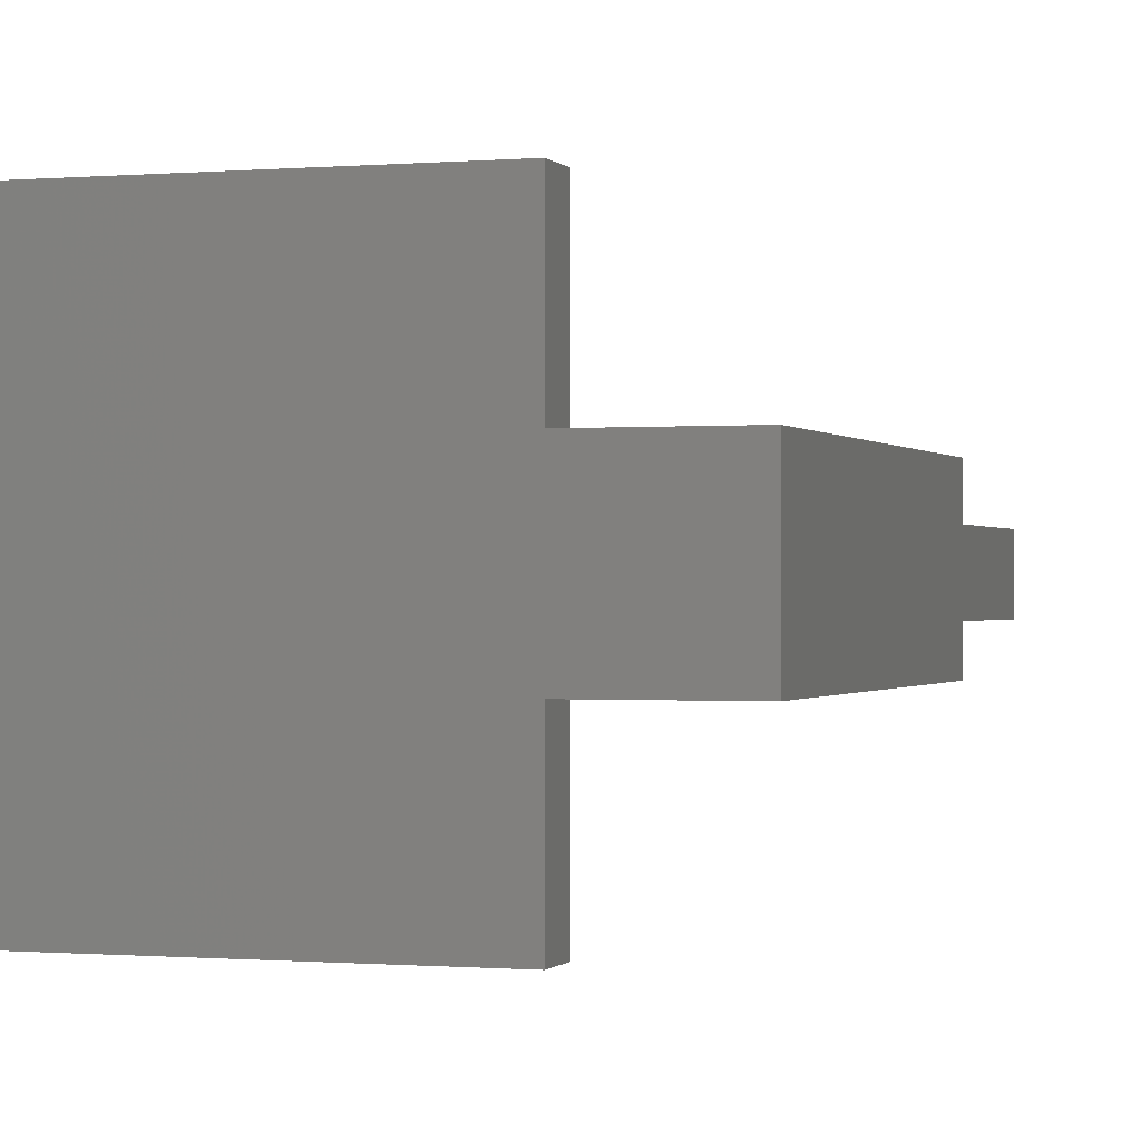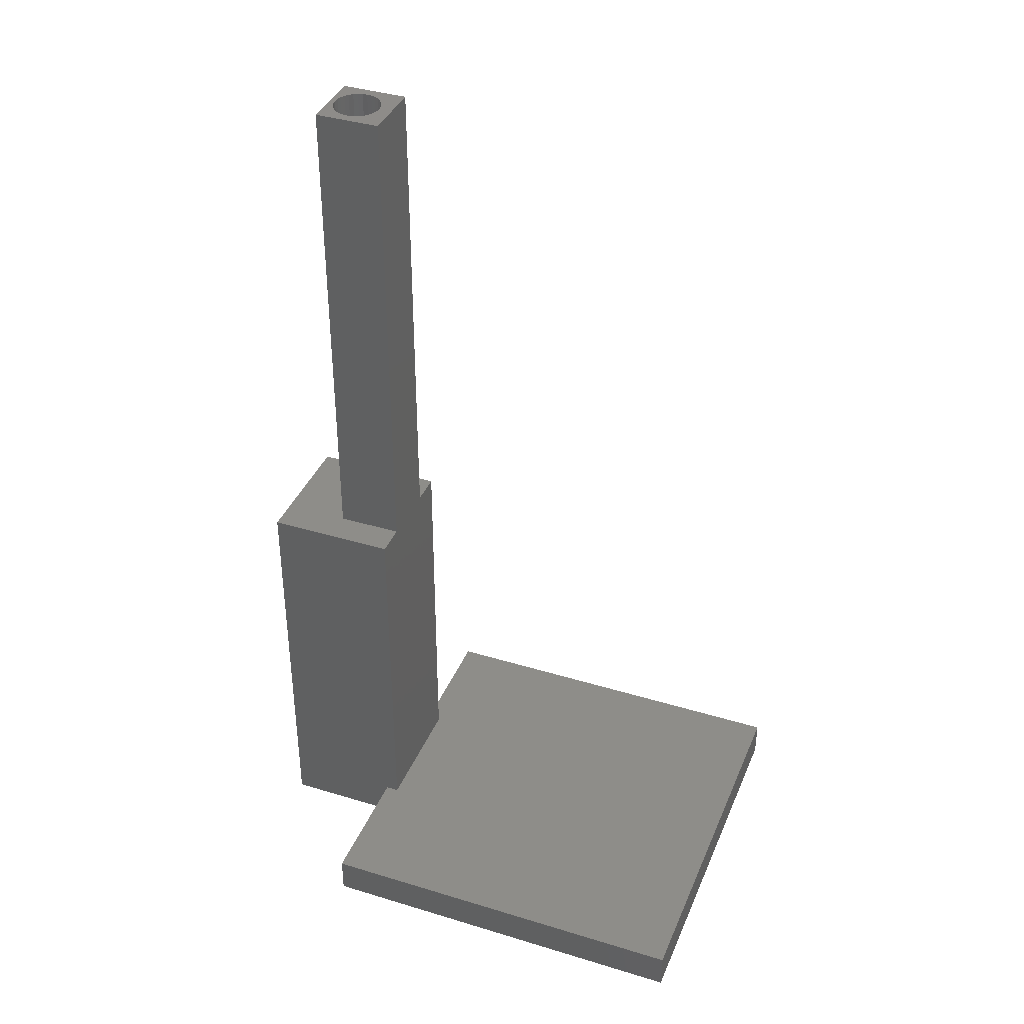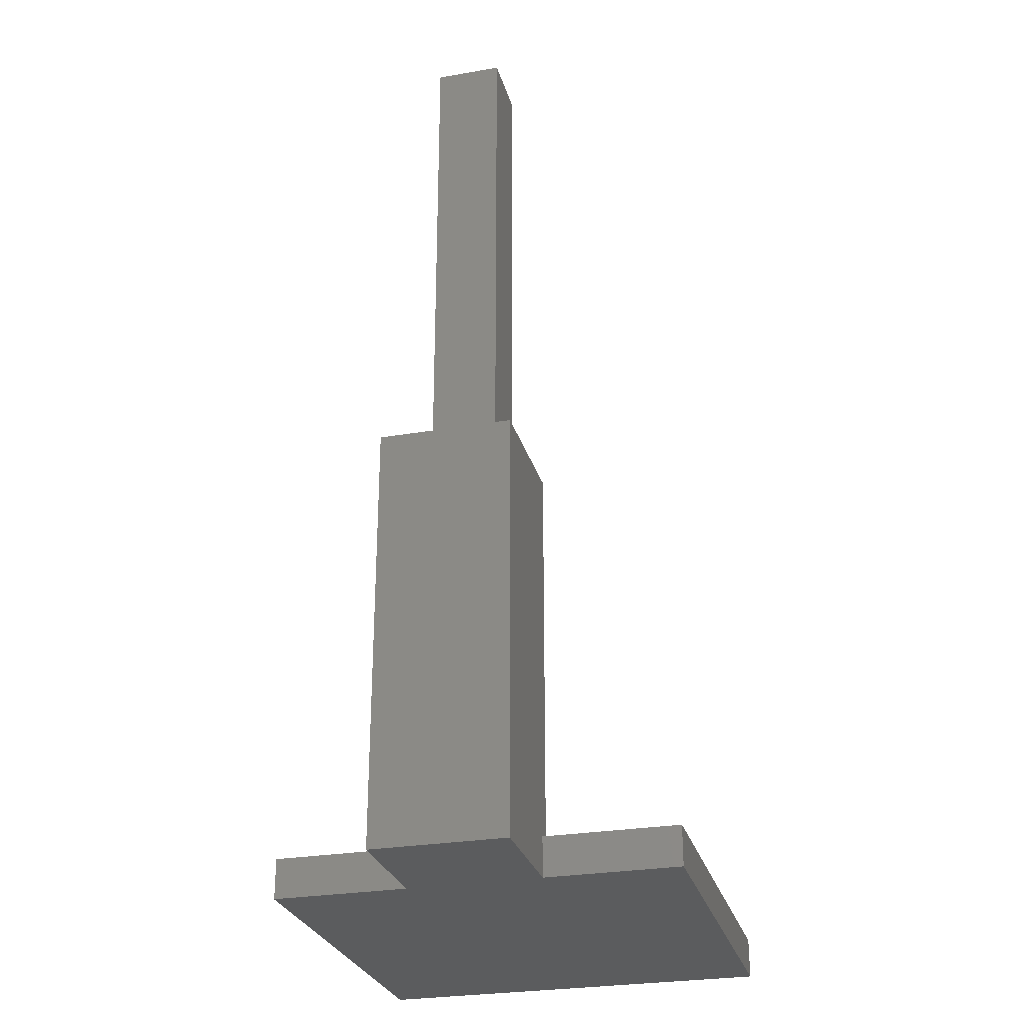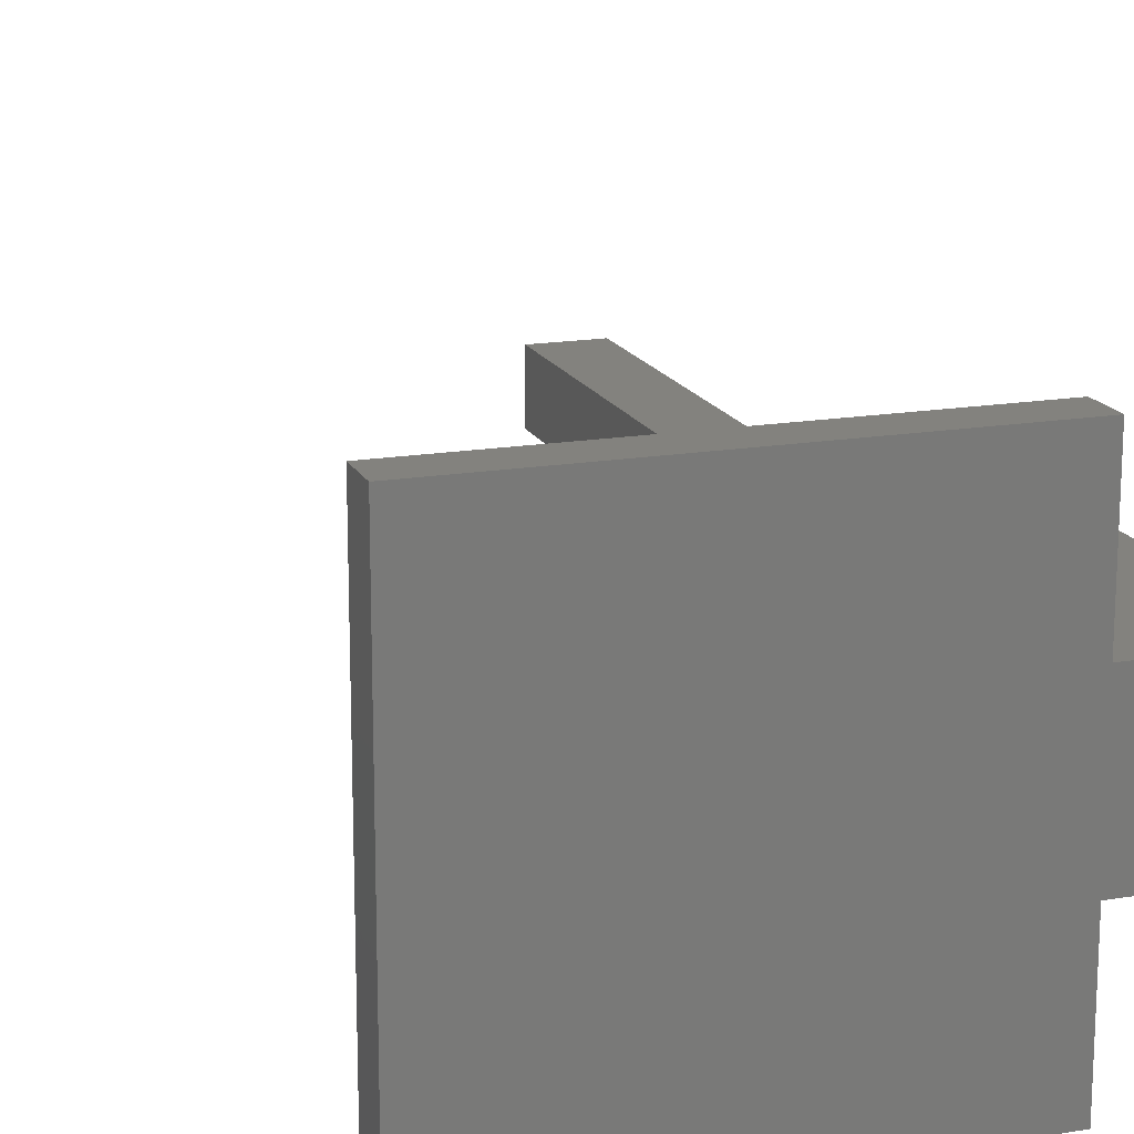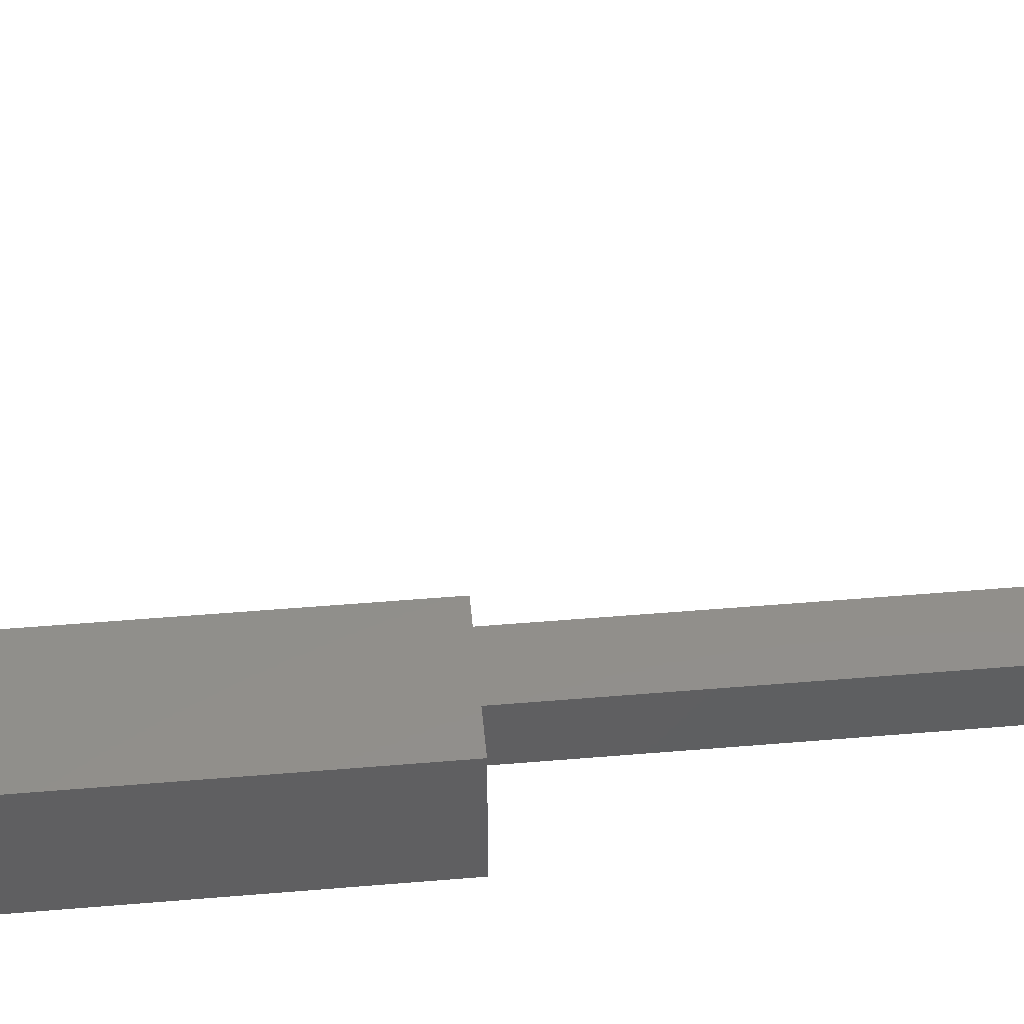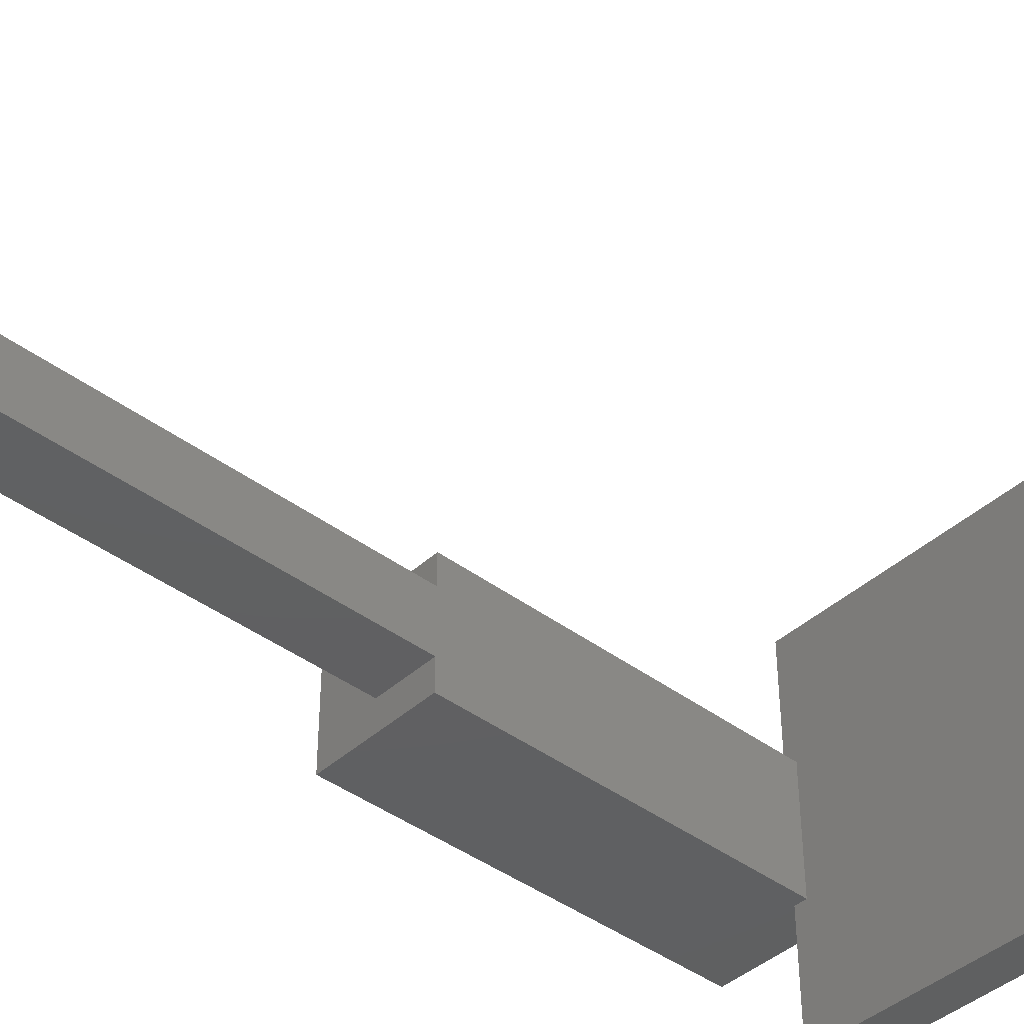
<metadata>
{"format":"stl","ext":"stl","renderer":"f3d","projection":"perspective","resolution":1024,"background":"white","views":[{"elev":-0.4,"azim":-161.8,"up":"+Y"},{"elev":38.5,"azim":21.1,"up":"+Z"},{"elev":-27.9,"azim":-75.2,"up":"+Z"},{"elev":16.7,"azim":161.0,"up":"+Y"},{"elev":49.4,"azim":-95.3,"up":"+Y"},{"elev":-41.5,"azim":47.7,"up":"+Y"}]}
</metadata>
<code>
# stl→obj: 92 verts, 180 faces
v -24 -5 -3
v -24 -5 29
v -24 5 -3
v -24 5 29
v -15 -5 -3
v -14 -5 0
v -15 -5 0
v -14 -5 29
v -15 5 -3
v -15 15 -3
v 15 15 -3
v 15 -15 -3
v -15 -15 -3
v -15 5 0
v -14 5 29
v -14 5 0
v -19 -2.5 29
v -19 2.5 29
v -14 2.5 29
v -14 -2.5 29
v -14 2.5 67
v -14 -2.5 67
v -15 -15 0
v 15 -15 0
v -15 15 0
v 15 15 0
v -19 2.5 67
v -19 -2.5 67
v -16.45 -1.765 67
v -16.8 -1.8 67
v -18.57 -0.3512 67
v -18.6 0 67
v -18.57 0.3512 67
v -15.8 -1.497 67
v -16.11 -1.663 67
v -18.46 0.6888 67
v -18.3 1 67
v -17.15 1.765 67
v -16.8 1.8 67
v -18.07 1.273 67
v -17.49 1.663 67
v -17.8 1.497 67
v -16.45 1.765 67
v -15.03 0.3512 67
v -15 0 67
v -16.11 1.663 67
v -15.8 1.497 67
v -15.03 -0.3512 67
v -15.14 -0.6888 67
v -15.53 1.273 67
v -15.3 1 67
v -15.14 0.6888 67
v -15.3 -1 67
v -17.15 -1.765 67
v -17.49 -1.663 67
v -17.8 -1.497 67
v -18.07 -1.273 67
v -18.3 -1 67
v -18.46 -0.6888 67
v -15.53 -1.273 67
v -18.57 -0.3512 59
v -18.6 0 59
v -18.46 -0.6888 59
v -18.3 -1 59
v -18.07 -1.273 59
v -17.8 -1.497 59
v -17.49 -1.663 59
v -17.15 -1.765 59
v -16.8 -1.8 59
v -16.45 -1.765 59
v -16.11 -1.663 59
v -15.8 -1.497 59
v -15.53 -1.273 59
v -15.3 -1 59
v -15.14 -0.6888 59
v -15.03 -0.3512 59
v -15 0 59
v -15.03 0.3512 59
v -15.14 0.6888 59
v -15.3 1 59
v -15.53 1.273 59
v -15.8 1.497 59
v -16.11 1.663 59
v -16.45 1.765 59
v -16.8 1.8 59
v -17.15 1.765 59
v -17.49 1.663 59
v -17.8 1.497 59
v -18.07 1.273 59
v -18.3 1 59
v -18.46 0.6888 59
v -18.57 0.3512 59
f 1 2 3
f 3 2 4
f 2 1 5
f 6 2 7
f 7 2 5
f 8 2 6
f 1 3 5
f 5 3 9
f 9 10 11
f 9 11 5
f 5 11 12
f 5 12 13
f 3 4 9
f 14 4 15
f 9 4 14
f 14 15 16
f 17 2 8
f 17 18 4
f 4 2 17
f 19 4 18
f 15 4 19
f 20 17 8
f 8 6 16
f 20 8 16
f 19 20 16
f 15 19 16
f 21 20 19
f 22 20 21
f 7 23 24
f 6 7 24
f 25 14 26
f 14 16 26
f 26 6 24
f 16 6 26
f 13 23 5
f 5 23 7
f 23 13 12
f 24 23 12
f 24 12 11
f 26 24 11
f 10 25 11
f 11 25 26
f 9 14 10
f 10 14 25
f 18 27 19
f 19 27 21
f 17 28 18
f 18 28 27
f 28 17 20
f 22 28 20
f 29 28 22
f 29 30 28
f 27 28 31
f 27 31 32
f 27 32 33
f 34 35 22
f 27 33 36
f 27 36 37
f 38 39 21
f 27 37 40
f 41 27 42
f 38 27 41
f 39 43 21
f 21 27 38
f 44 45 22
f 21 43 46
f 21 46 47
f 48 49 22
f 21 47 50
f 21 50 51
f 21 52 22
f 21 51 52
f 52 44 22
f 49 53 22
f 35 29 22
f 54 28 30
f 55 28 54
f 56 28 55
f 57 28 56
f 58 28 57
f 59 28 58
f 31 28 59
f 60 34 22
f 40 42 27
f 45 48 22
f 53 60 22
f 32 31 61
f 62 32 61
f 31 59 63
f 61 31 63
f 59 58 64
f 63 59 64
f 58 57 65
f 64 58 65
f 56 66 57
f 57 66 65
f 55 67 56
f 56 67 66
f 54 68 55
f 55 68 67
f 30 69 54
f 54 69 68
f 29 70 30
f 30 70 69
f 35 71 29
f 29 71 70
f 34 72 35
f 35 72 71
f 60 73 34
f 34 73 72
f 53 74 60
f 60 74 73
f 49 75 53
f 53 75 74
f 48 76 49
f 49 76 75
f 45 77 48
f 48 77 76
f 45 44 77
f 77 44 78
f 44 52 78
f 78 52 79
f 52 51 79
f 79 51 80
f 51 50 80
f 80 50 81
f 81 50 47
f 82 81 47
f 82 47 46
f 83 82 46
f 83 46 43
f 84 83 43
f 84 43 39
f 85 84 39
f 85 39 38
f 86 85 38
f 86 38 41
f 87 86 41
f 87 41 42
f 88 87 42
f 88 42 40
f 89 88 40
f 89 40 37
f 90 89 37
f 90 37 36
f 91 90 36
f 91 36 33
f 92 91 33
f 92 33 32
f 62 92 32
f 61 63 64
f 66 61 65
f 65 61 64
f 67 61 66
f 68 61 67
f 69 61 68
f 70 61 69
f 71 61 70
f 72 61 71
f 73 61 72
f 74 61 73
f 75 61 74
f 76 61 75
f 77 61 76
f 78 61 77
f 79 61 78
f 80 61 79
f 81 61 80
f 82 61 81
f 83 61 82
f 84 61 83
f 85 61 84
f 86 61 85
f 87 61 86
f 88 61 87
f 89 61 88
f 90 61 89
f 91 61 90
f 92 61 91
f 62 61 92

</code>
